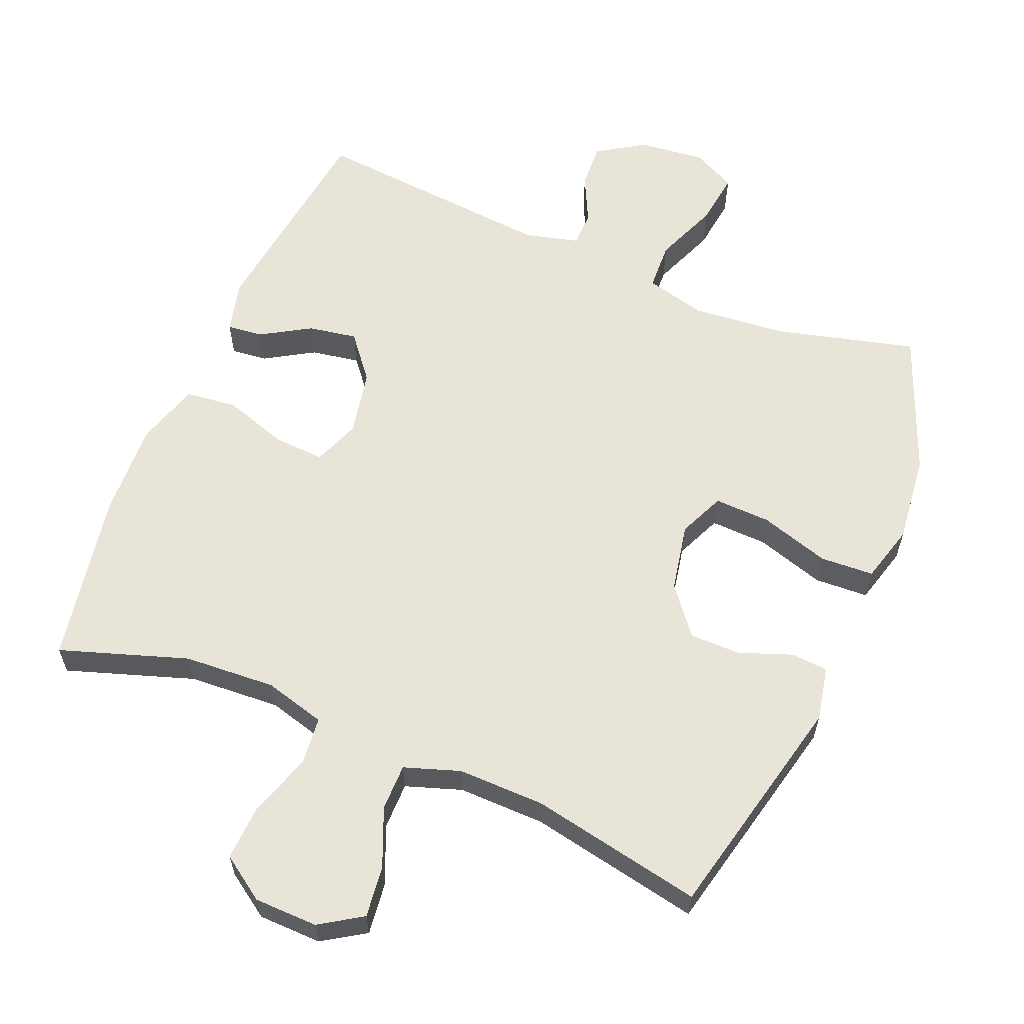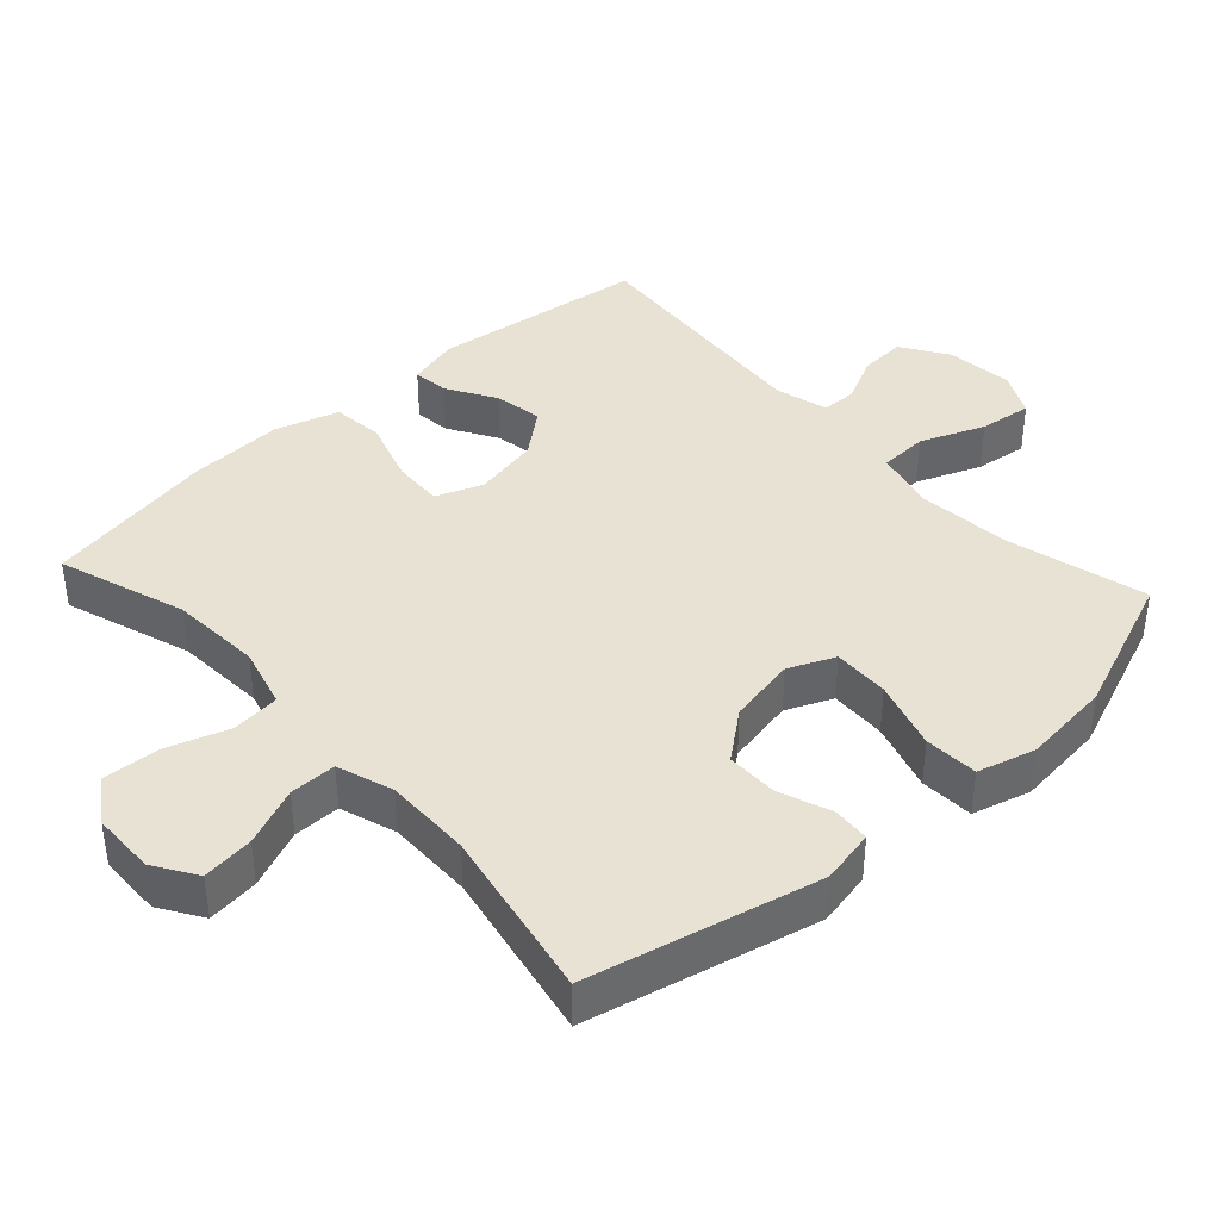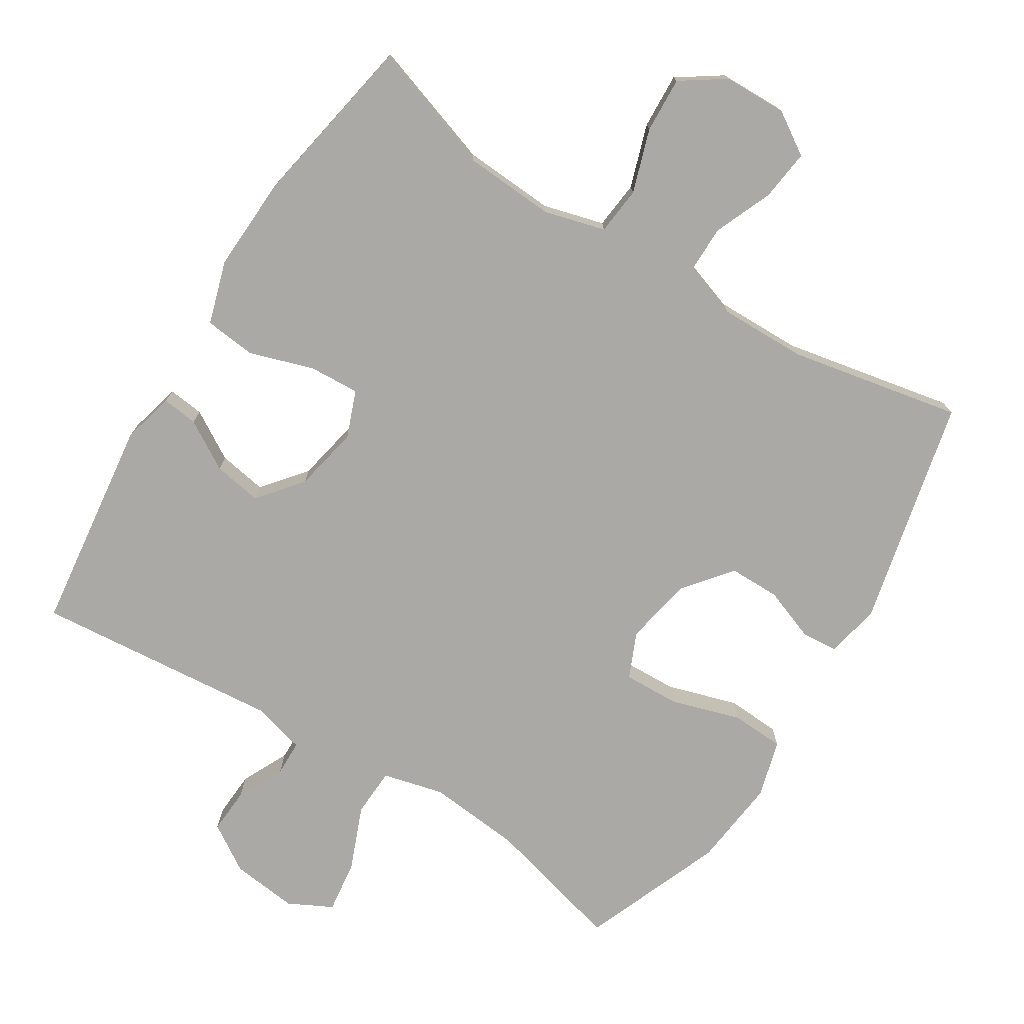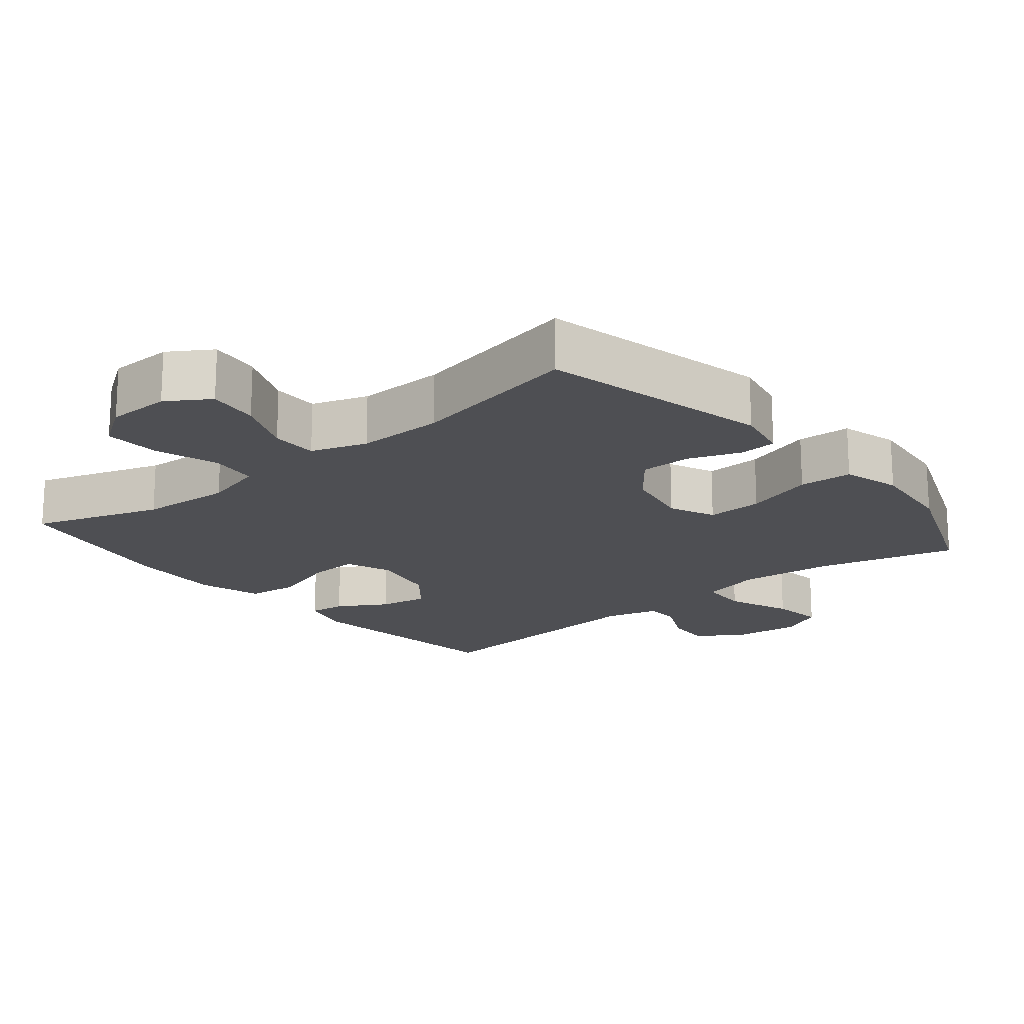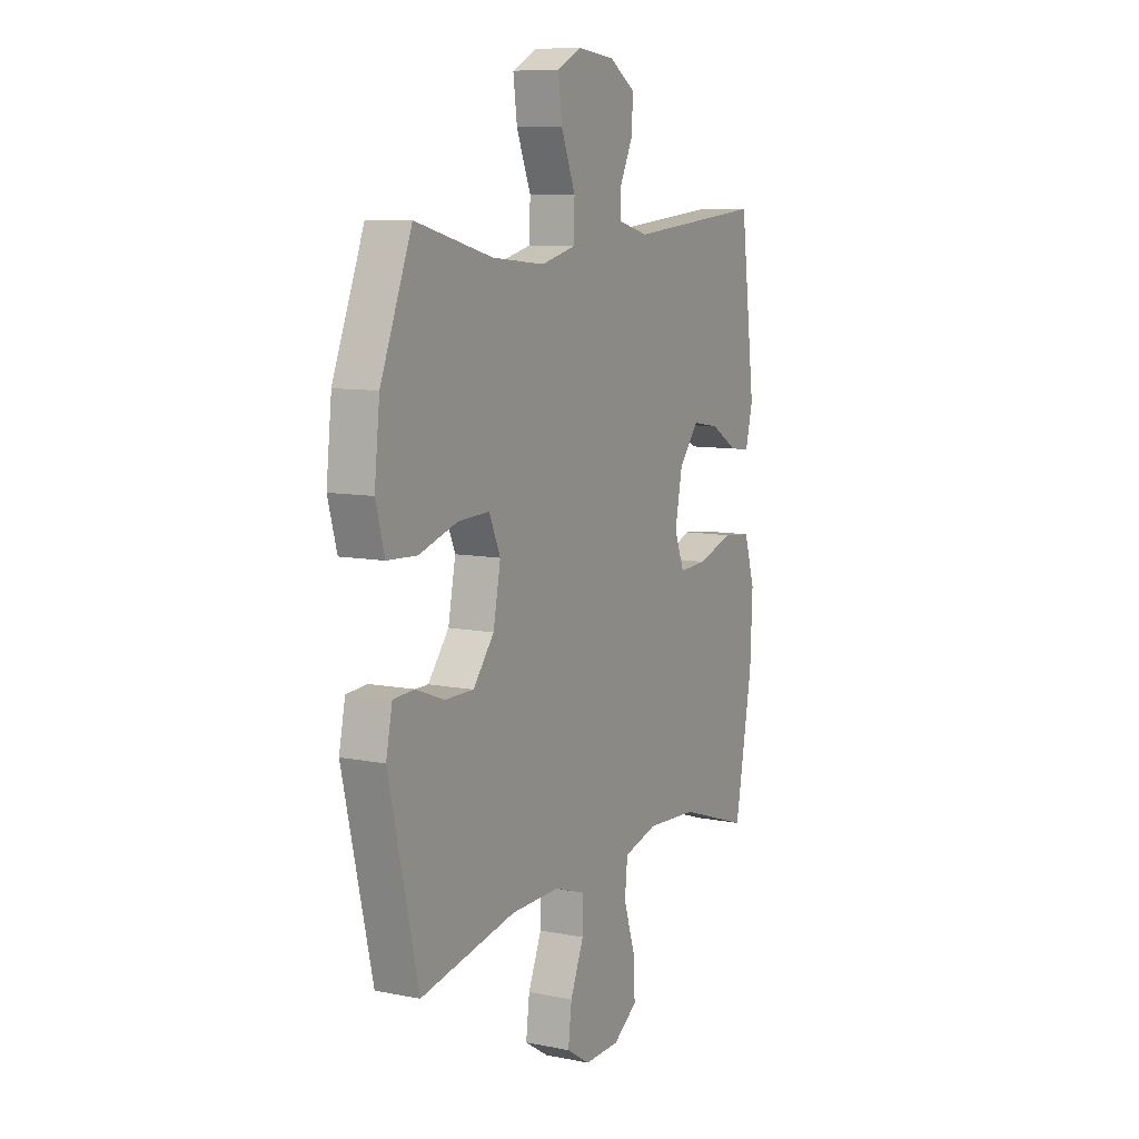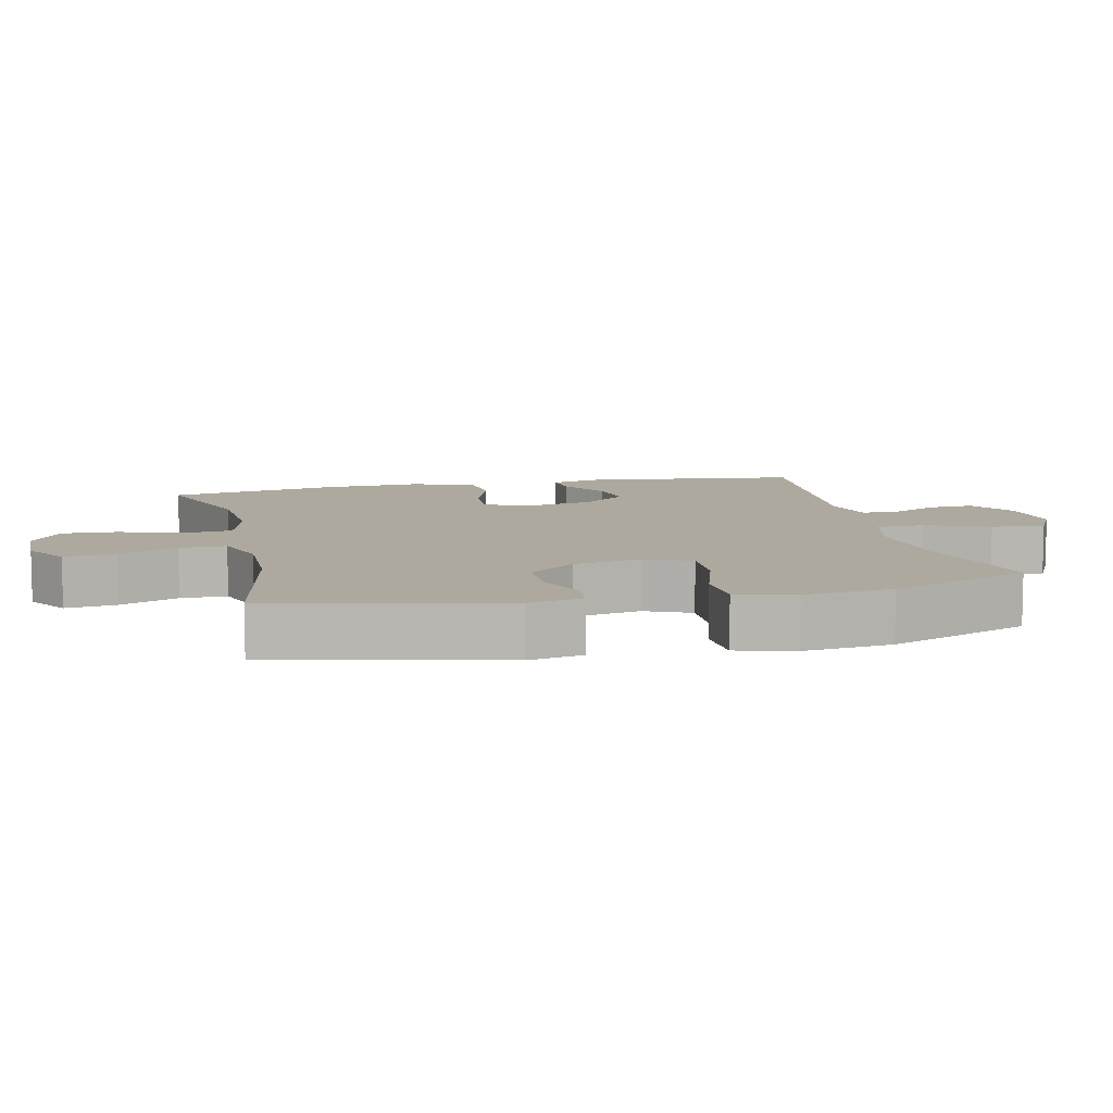
<metadata>
{"format":"obj","ext":"obj","renderer":"f3d","projection":"perspective","resolution":1024,"background":"white","views":[{"elev":60.5,"azim":-157.4,"up":"+Y"},{"elev":39.8,"azim":-132.4,"up":"+Y"},{"elev":-75.3,"azim":148.0,"up":"+Y"},{"elev":-18.2,"azim":-140.5,"up":"+Y"},{"elev":9.1,"azim":-62.0,"up":"+Z"},{"elev":9.0,"azim":-102.9,"up":"+Y"}]}
</metadata>
<code>
v -0.5 0.07 -0.5
v -0.576 0.07 -0.171
v -0.56 0.07 -0.093
v -0.507 0.07 -0.089
v -0.432 0.07 -0.117
v -0.358 0.07 -0.117
v -0.304 0.07 -0.049
v -0.285 0.07 0.049
v -0.314 0.07 0.115
v -0.395 0.07 0.112
v -0.495 0.07 0.081
v -0.572 0.07 0.085
v -0.595 0.07 0.168
v -0.581 0.07 0.296
v -0.5 0.07 0.5
v -0.3 0.07 0.448
v -0.164 0.07 0.435
v -0.076 0.07 0.457
v -0.073 0.07 0.527
v -0.11 0.07 0.619
v -0.12 0.07 0.695
v -0.057 0.07 0.727
v 0.039 0.07 0.716
v 0.106 0.07 0.673
v 0.102 0.07 0.607
v 0.069 0.07 0.539
v 0.07 0.07 0.488
v 0.147 0.07 0.468
v 0.5 0.07 0.5
v 0.539 0.07 0.191
v 0.52 0.07 0.116
v 0.468 0.07 0.122
v 0.398 0.07 0.164
v 0.328 0.07 0.176
v 0.277 0.07 0.113
v 0.258 0.07 0.018
v 0.284 0.07 -0.049
v 0.357 0.07 -0.045
v 0.449 0.07 -0.015
v 0.523 0.07 -0.023
v 0.551 0.07 -0.114
v 0.545 0.07 -0.251
v 0.5 0.07 -0.5
v 0.317 0.07 -0.439
v 0.185 0.07 -0.431
v 0.097 0.07 -0.455
v 0.09 0.07 -0.524
v 0.12 0.07 -0.615
v 0.124 0.07 -0.695
v 0.061 0.07 -0.738
v -0.03 0.07 -0.74
v -0.091 0.07 -0.701
v -0.082 0.07 -0.627
v -0.047 0.07 -0.543
v -0.047 0.07 -0.476
v -0.127 0.07 -0.449
v -0.252 0.07 -0.451
v -0.5 0 -0.5
v -0.576 0 -0.171
v -0.56 0 -0.093
v -0.507 0 -0.089
v -0.432 0 -0.117
v -0.358 0 -0.117
v -0.304 0 -0.049
v -0.285 0 0.049
v -0.314 0 0.115
v -0.395 0 0.112
v -0.495 0 0.081
v -0.572 0 0.085
v -0.595 0 0.168
v -0.581 0 0.296
v -0.5 0 0.5
v -0.3 0 0.448
v -0.164 0 0.435
v -0.076 0 0.457
v -0.073 0 0.527
v -0.11 0 0.619
v -0.12 0 0.695
v -0.057 0 0.727
v 0.039 0 0.716
v 0.106 0 0.673
v 0.102 0 0.607
v 0.069 0 0.539
v 0.07 0 0.488
v 0.147 0 0.468
v 0.5 0 0.5
v 0.539 0 0.191
v 0.52 0 0.116
v 0.468 0 0.122
v 0.398 0 0.164
v 0.328 0 0.176
v 0.277 0 0.113
v 0.258 0 0.018
v 0.284 0 -0.049
v 0.357 0 -0.045
v 0.449 0 -0.015
v 0.523 0 -0.023
v 0.551 0 -0.114
v 0.545 0 -0.251
v 0.5 0 -0.5
v 0.317 0 -0.439
v 0.185 0 -0.431
v 0.097 0 -0.455
v 0.09 0 -0.524
v 0.12 0 -0.615
v 0.124 0 -0.695
v 0.061 0 -0.738
v -0.03 0 -0.74
v -0.091 0 -0.701
v -0.082 0 -0.627
v -0.047 0 -0.543
v -0.047 0 -0.476
v -0.127 0 -0.449
v -0.252 0 -0.451
f 51 52 53 54
f 51 54 55
f 50 51 55
f 47 48 49 50
f 46 47 50 55
f 45 46 55 56
f 41 42 43 44
f 41 44 45
f 38 39 40 41
f 37 38 41 45
f 36 37 45 56
f 30 31 32 33
f 28 29 30 33
f 27 28 33 34
f 23 24 25 26
f 23 26 27
f 22 23 27
f 19 20 21 22
f 18 19 22 27
f 17 18 27 34
f 13 14 15 16
f 10 11 12 13
f 9 10 13 16
f 8 9 16 17
f 2 3 4 5
f 57 1 2 5
f 57 5 6
f 35 36 56 57
f 35 57 6 7
f 17 34 35
f 7 8 17 35
f 111 110 109 108
f 112 111 108
f 112 108 107
f 107 106 105 104
f 112 107 104 103
f 113 112 103 102
f 101 100 99 98
f 102 101 98
f 98 97 96 95
f 102 98 95 94
f 113 102 94 93
f 90 89 88 87
f 90 87 86 85
f 91 90 85 84
f 83 82 81 80
f 84 83 80
f 84 80 79
f 79 78 77 76
f 84 79 76 75
f 91 84 75 74
f 73 72 71 70
f 70 69 68 67
f 73 70 67 66
f 74 73 66 65
f 62 61 60 59
f 62 59 58 114
f 63 62 114
f 114 113 93 92
f 64 63 114 92
f 92 91 74
f 92 74 65 64
f 1 58 59 2
f 2 59 60 3
f 3 60 61 4
f 4 61 62 5
f 5 62 63 6
f 6 63 64 7
f 7 64 65 8
f 8 65 66 9
f 9 66 67 10
f 10 67 68 11
f 11 68 69 12
f 12 69 70 13
f 13 70 71 14
f 14 71 72 15
f 15 72 73 16
f 16 73 74 17
f 17 74 75 18
f 18 75 76 19
f 19 76 77 20
f 20 77 78 21
f 21 78 79 22
f 22 79 80 23
f 23 80 81 24
f 24 81 82 25
f 25 82 83 26
f 26 83 84 27
f 27 84 85 28
f 28 85 86 29
f 29 86 87 30
f 30 87 88 31
f 31 88 89 32
f 32 89 90 33
f 33 90 91 34
f 34 91 92 35
f 35 92 93 36
f 36 93 94 37
f 37 94 95 38
f 38 95 96 39
f 39 96 97 40
f 40 97 98 41
f 41 98 99 42
f 42 99 100 43
f 43 100 101 44
f 44 101 102 45
f 45 102 103 46
f 46 103 104 47
f 47 104 105 48
f 48 105 106 49
f 49 106 107 50
f 50 107 108 51
f 51 108 109 52
f 52 109 110 53
f 53 110 111 54
f 54 111 112 55
f 55 112 113 56
f 56 113 114 57
f 57 114 58 1

</code>
